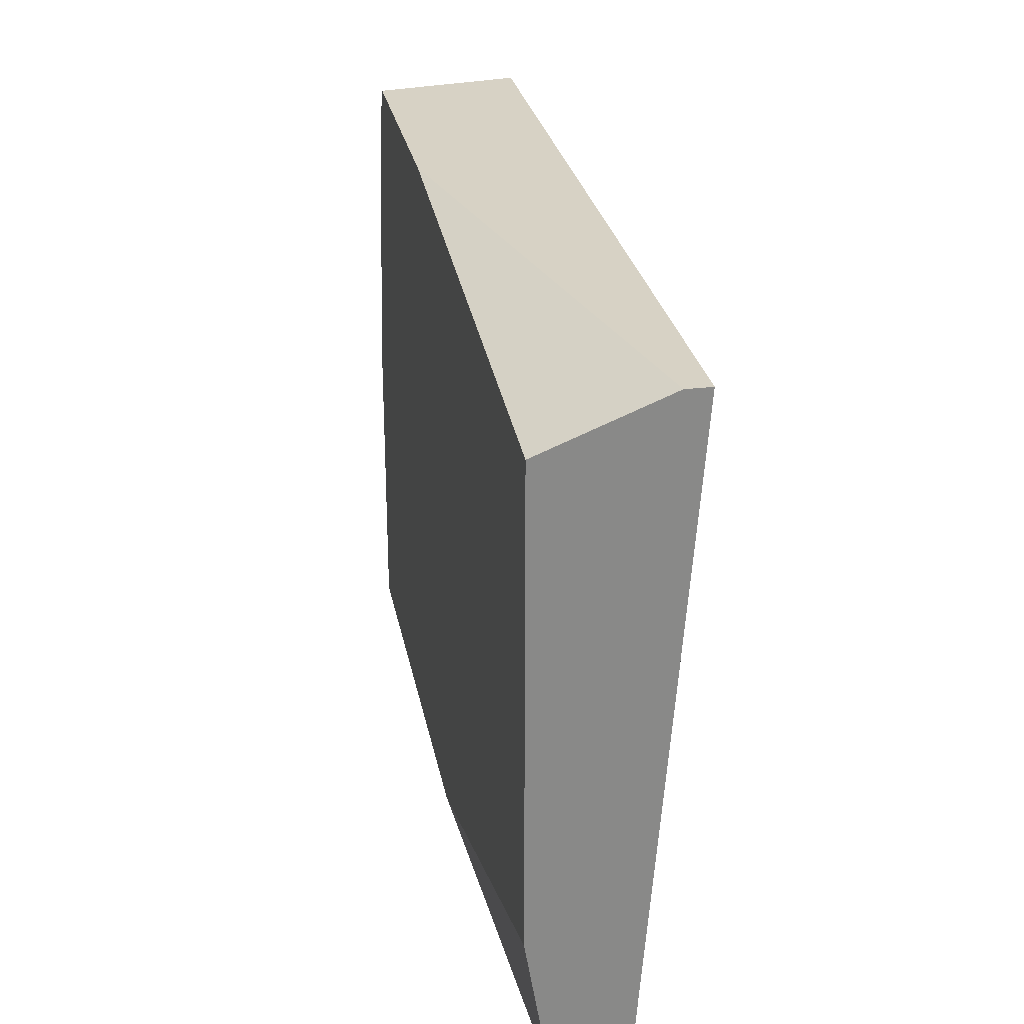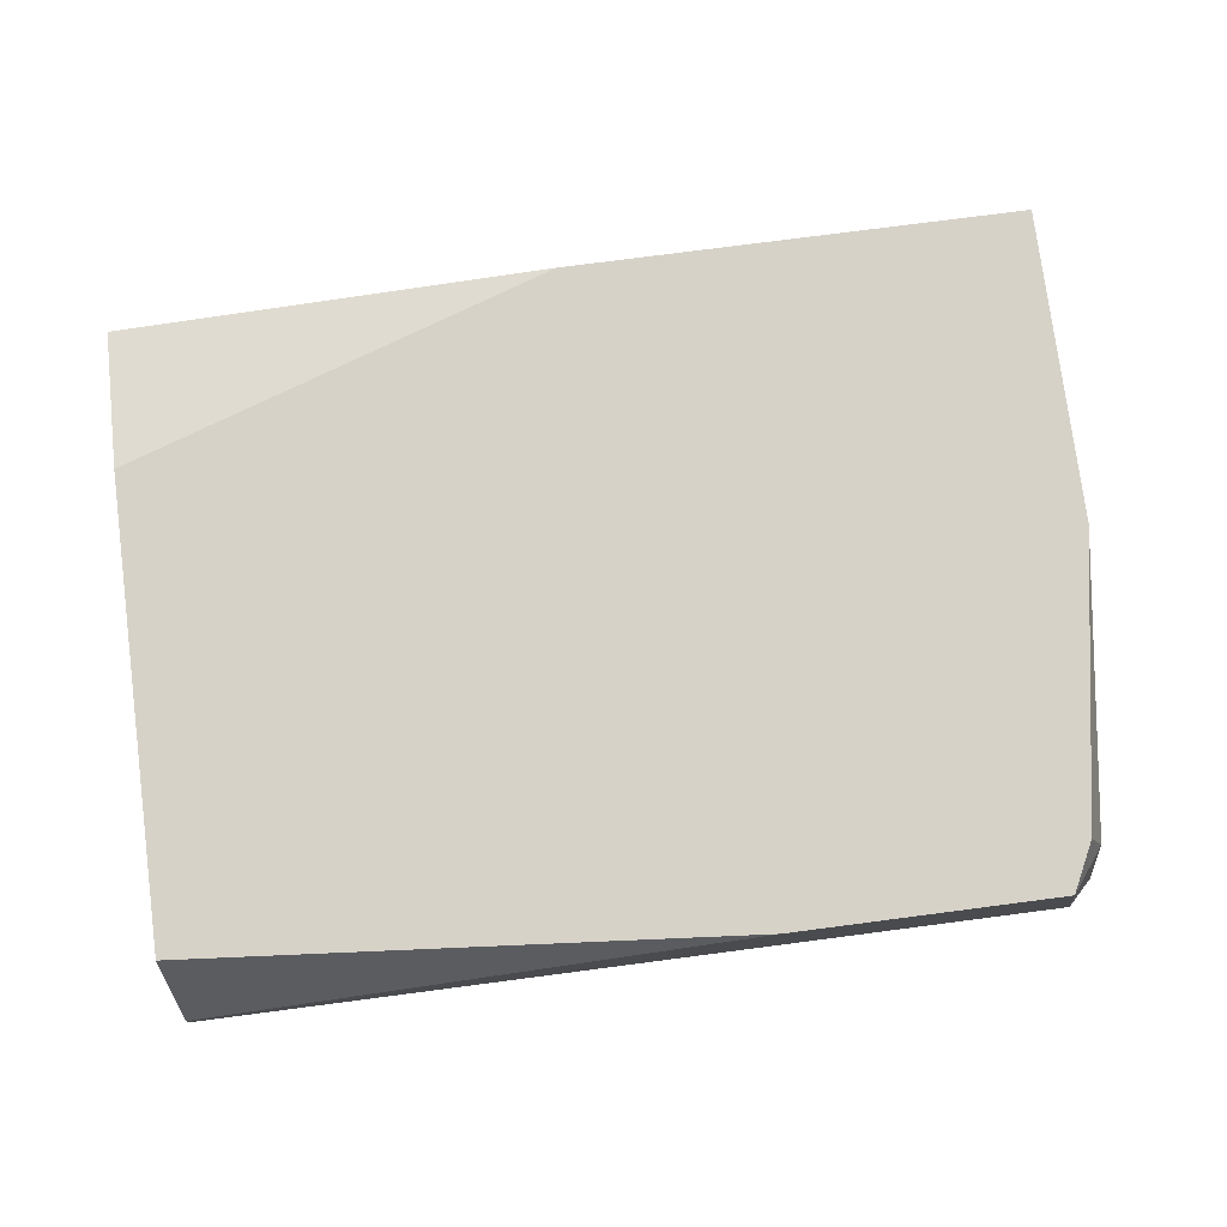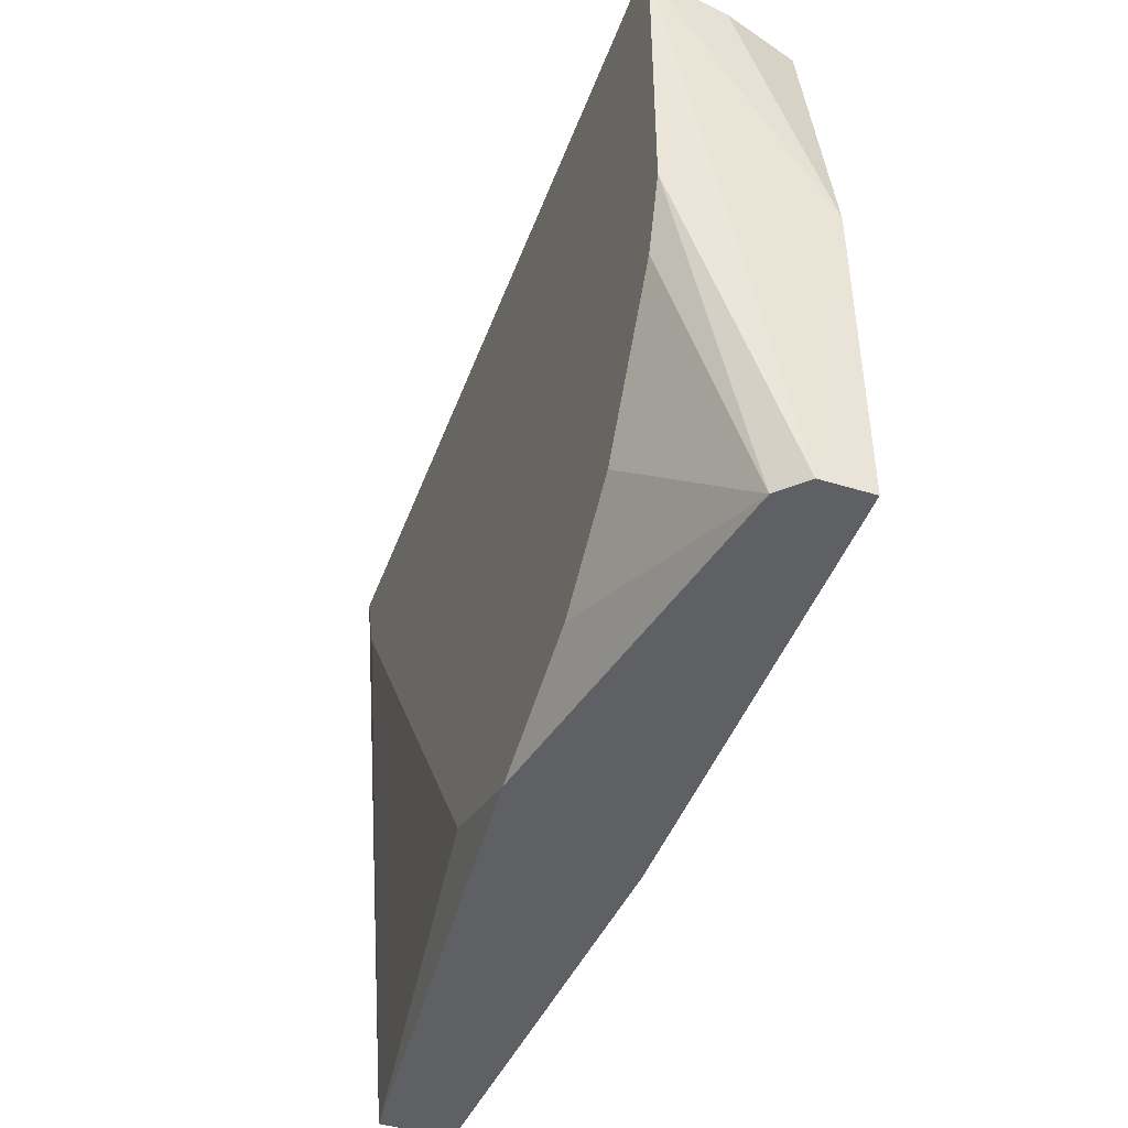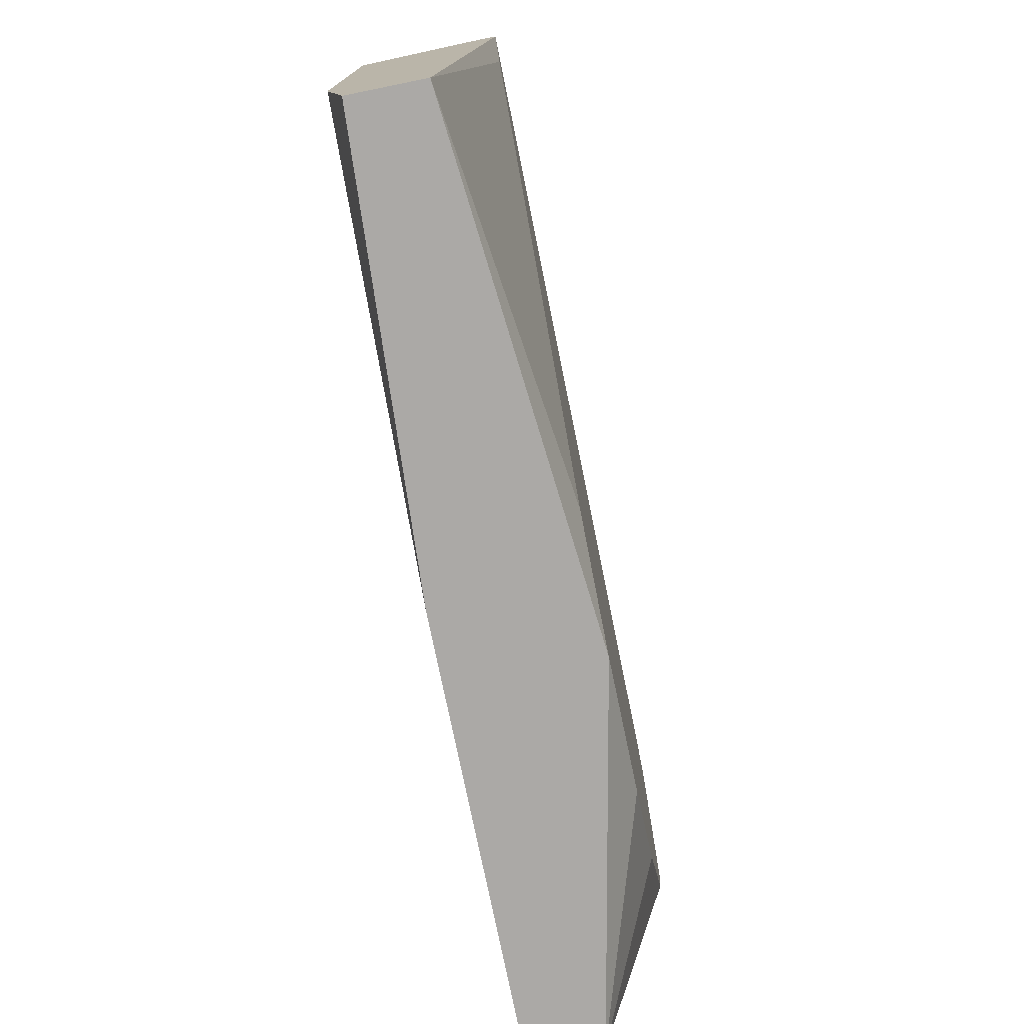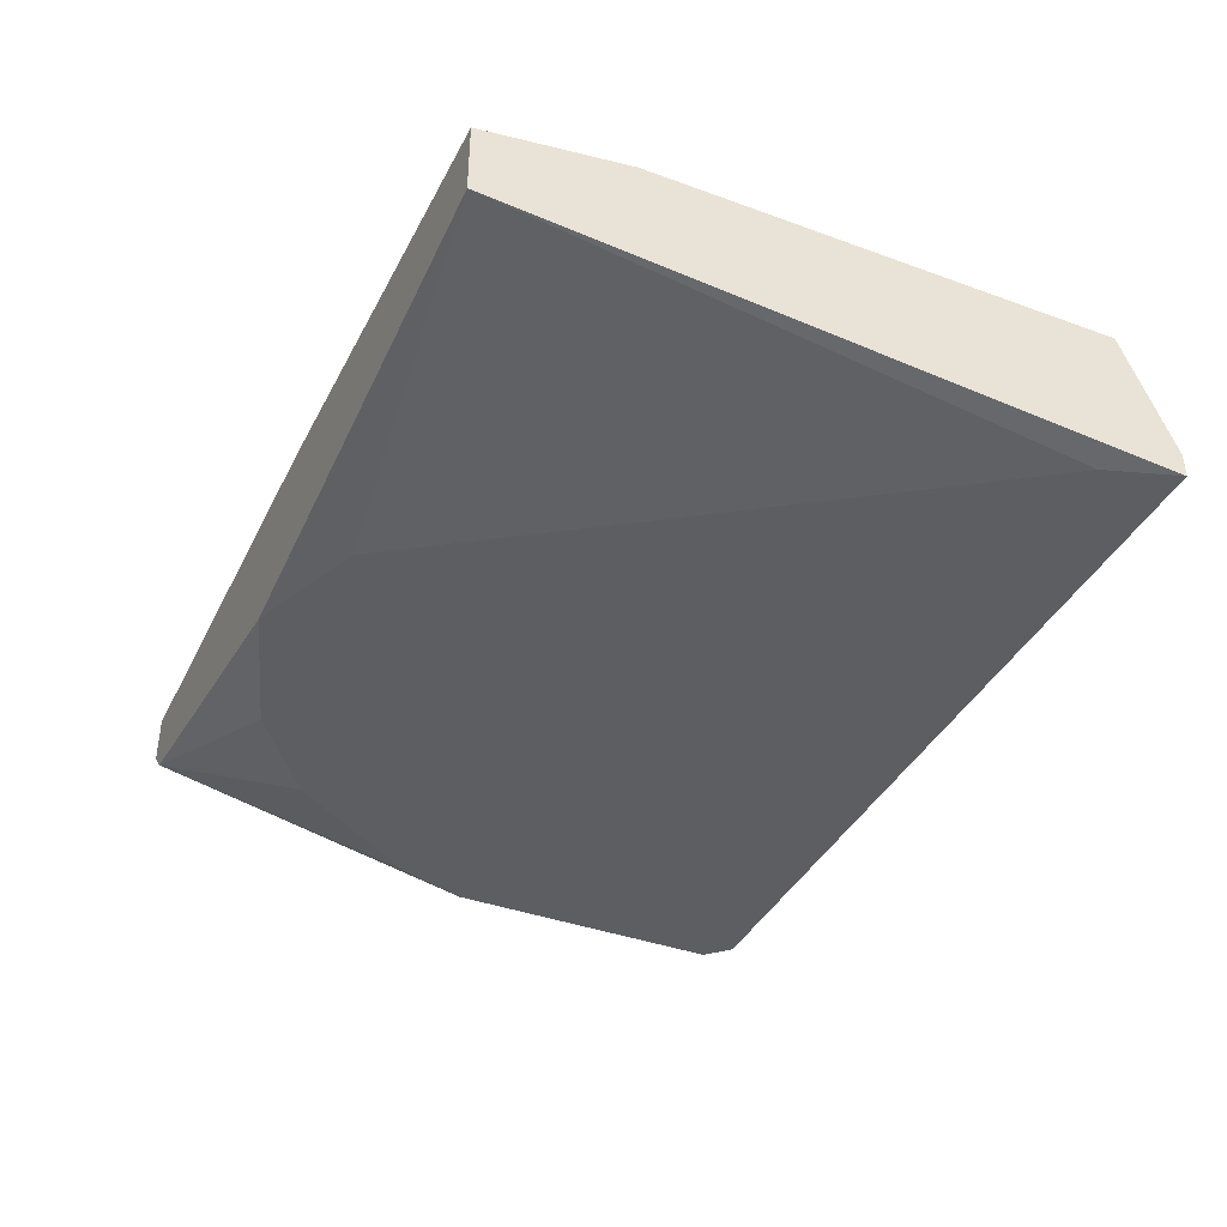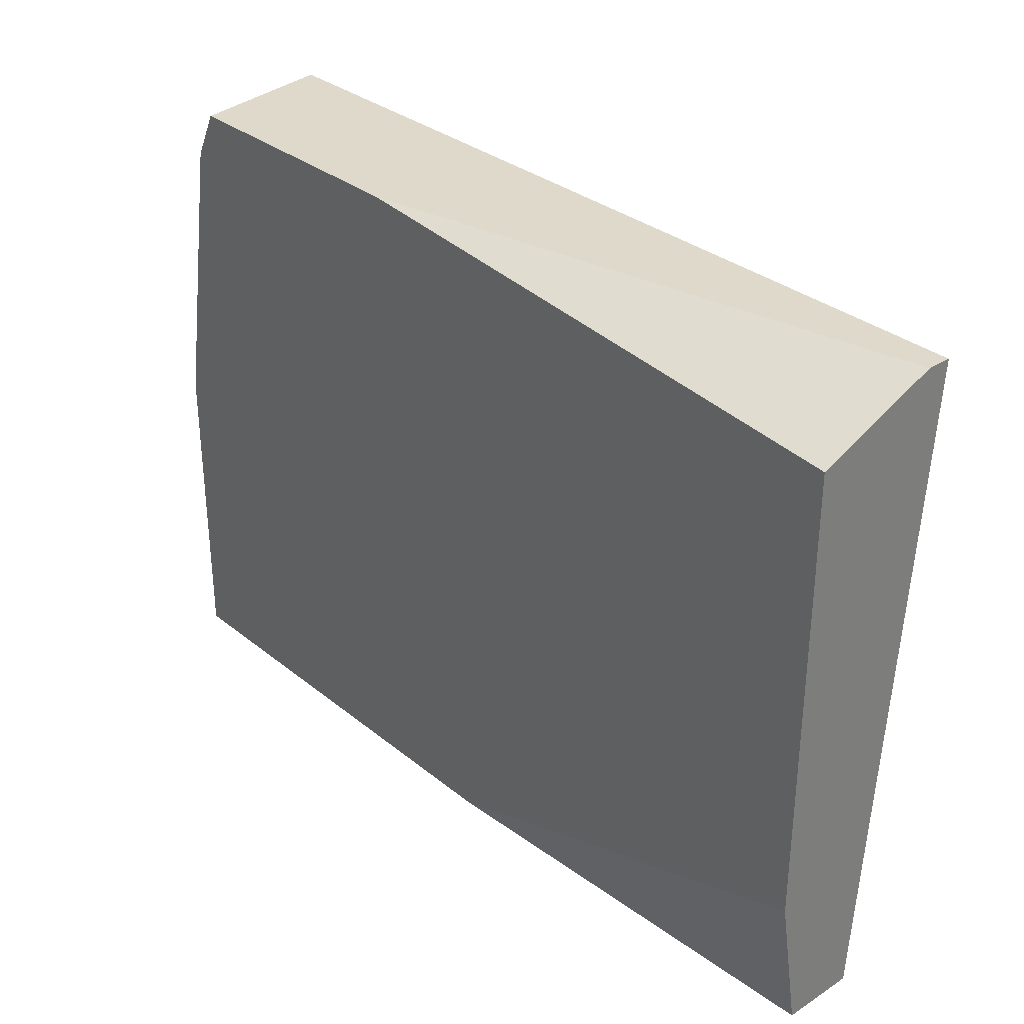
<metadata>
{"format":"obj","ext":"obj","renderer":"f3d","projection":"perspective","resolution":1024,"background":"white","views":[{"elev":27.3,"azim":-100.5,"up":"+Z"},{"elev":77.3,"azim":-7.4,"up":"+Y"},{"elev":-44.7,"azim":70.4,"up":"+Z"},{"elev":-75.6,"azim":-78.5,"up":"+Z"},{"elev":-39.2,"azim":-114.5,"up":"+Y"},{"elev":32.3,"azim":-131.8,"up":"+Z"}]}
</metadata>
<code>
v 0.01926 0.01465 -0.02229
v 0.03642 0.01465 0.002939
v 0.03642 0.008596 -0.01119
v 0.03642 0.008596 0.004958
v 0.03844 0.01263 -0.02229
v 0.03844 0.01465 -0.02229
v 0.03844 0.01465 -0.00917
v 0.03541 0.01465 0.004958
v 0.02229 0.008596 -0.02229
v 0.03743 0.01162 -0.02229
v 0.03743 0.01162 0.002939
v 0.03743 0.008596 0.003947
v 0.03743 0.008596 -0.008164
v 0.02431 0.01465 0.004958
v 0.002106 0.008596 0.001928
v 0.02835 0.008596 -0.02027
v 0.01725 0.008596 -0.02027
v 0.03239 0.008596 -0.01724
v 0.001093 0.01465 0.002939
v 0.001093 0.01465 -0.01623
v 0.001093 0.01061 -0.02229
v 0.001093 0.008596 0.004958
v 0.001093 0.01364 -0.02229
v 0.001093 0.009605 0.004958
f 11 7 2
f 8 6 19
f 15 3 4
f 3 15 9
f 21 6 9
f 21 19 20
f 19 6 20
f 21 15 22
f 19 21 22
f 15 4 22
f 4 8 22
f 6 21 23
f 21 20 23
f 9 6 10
f 4 3 12
f 8 4 12
f 6 8 7
f 15 21 17
f 9 15 17
f 21 9 17
f 8 19 14
f 22 8 14
f 3 9 18
f 10 3 18
f 20 6 1
f 6 23 1
f 23 20 1
f 10 6 5
f 6 7 5
f 7 12 5
f 8 12 11
f 12 7 11
f 3 10 13
f 12 3 13
f 10 5 13
f 5 12 13
f 19 22 24
f 14 19 24
f 22 14 24
f 9 10 16
f 18 9 16
f 10 18 16
f 7 8 2
f 8 11 2

</code>
